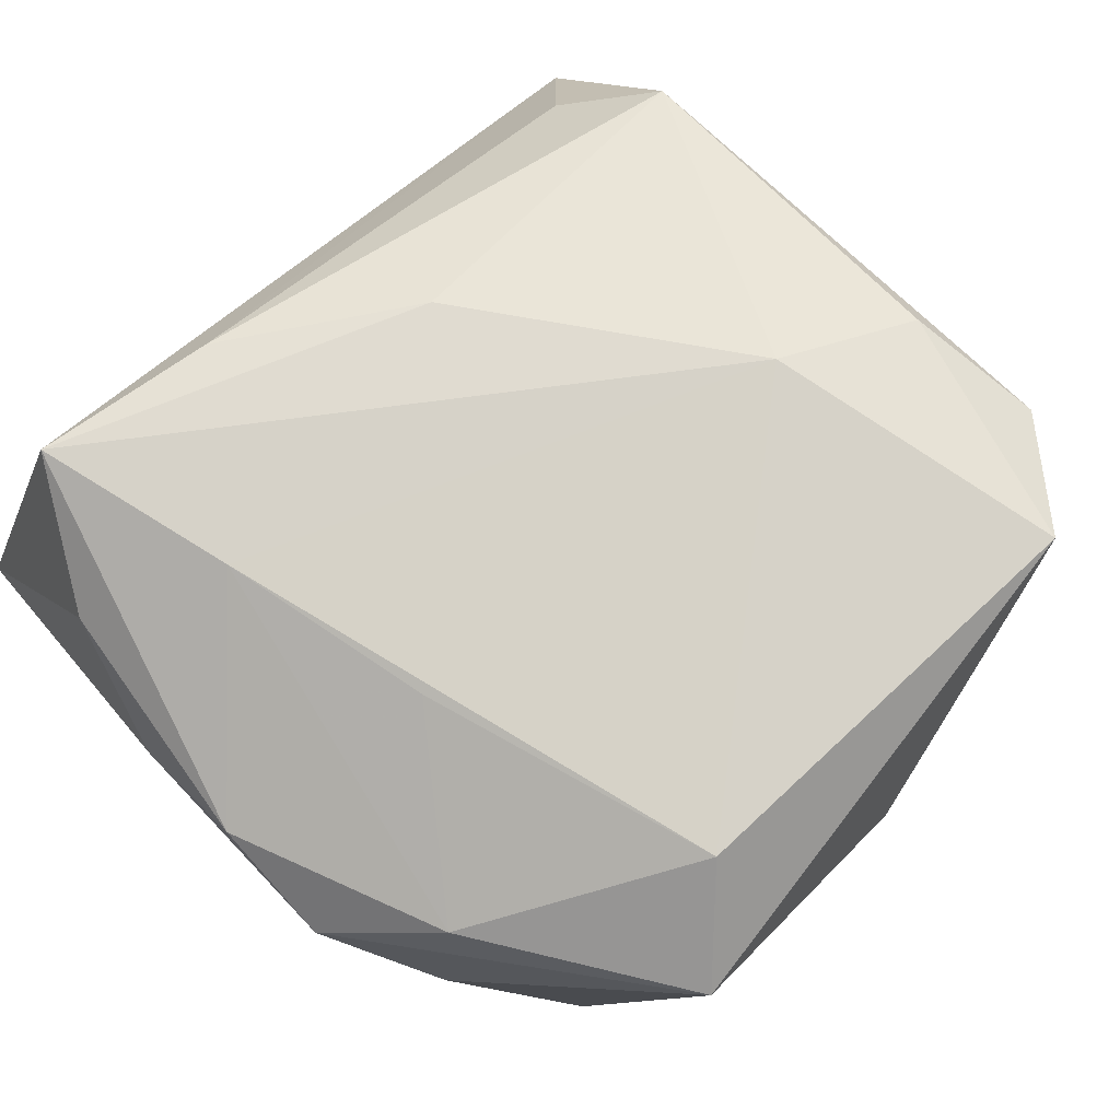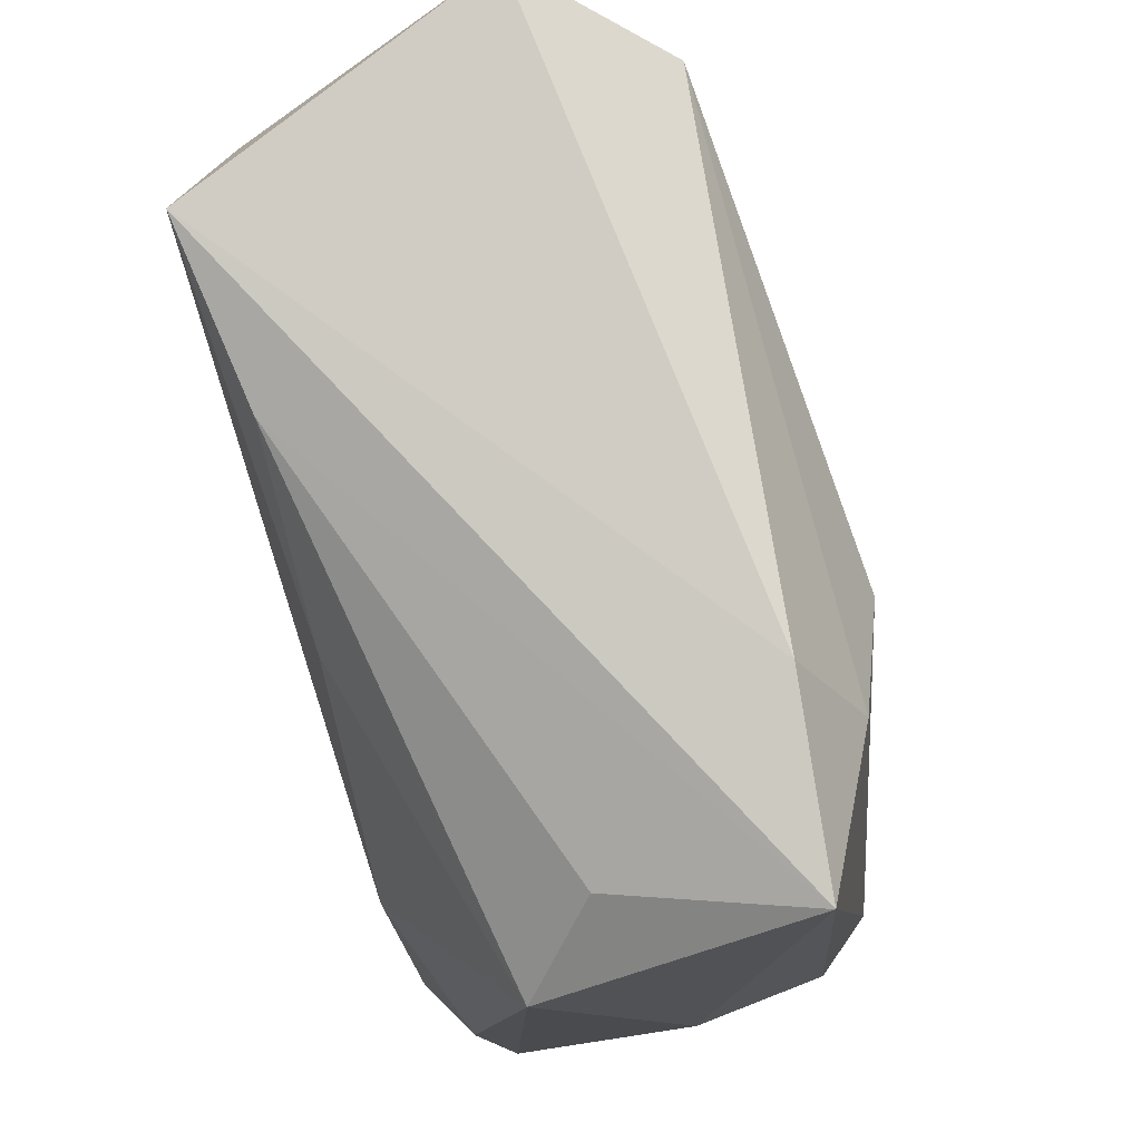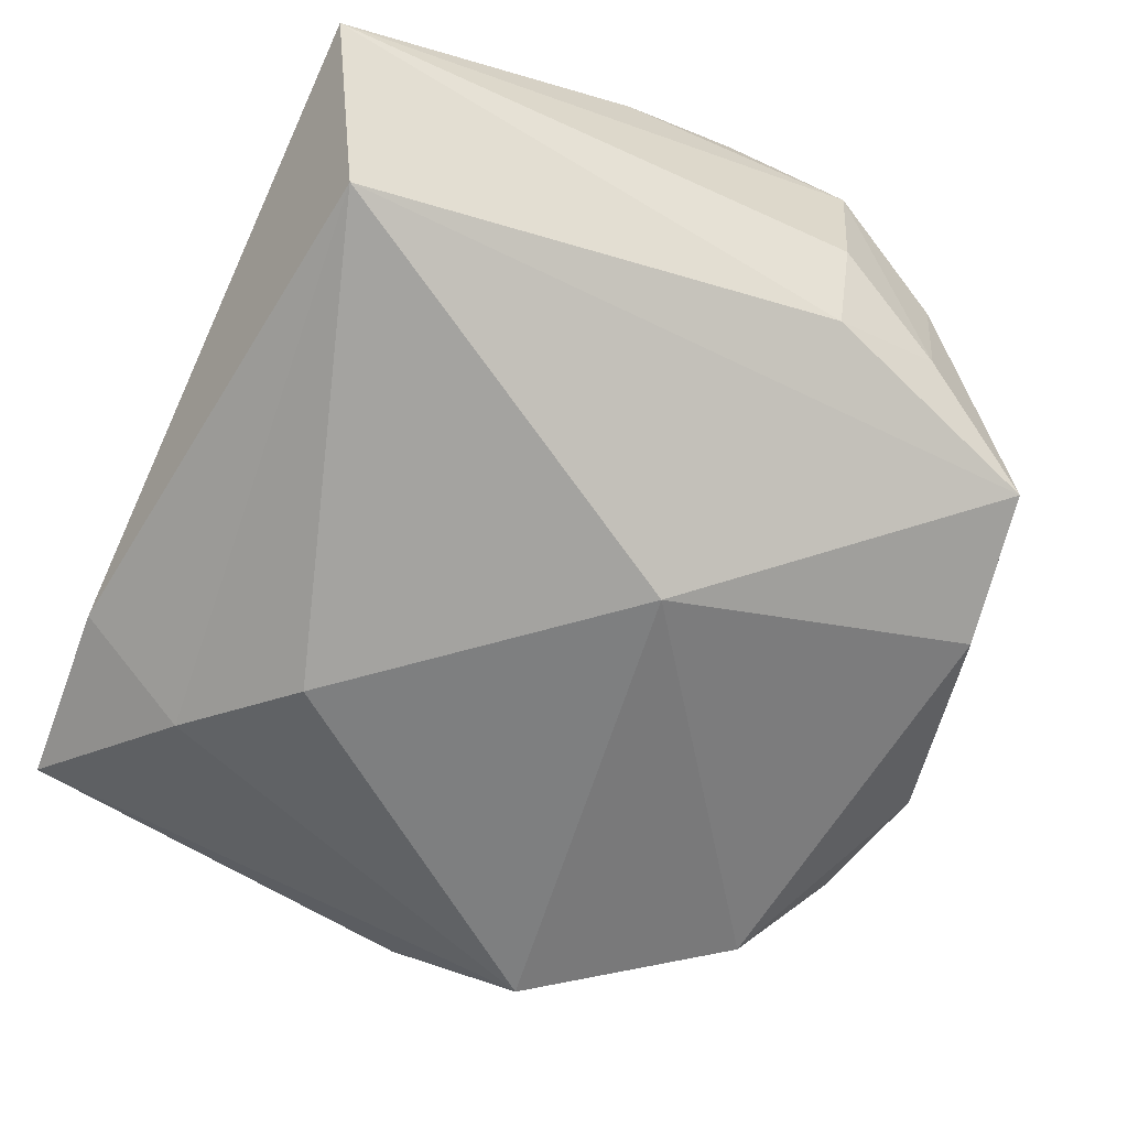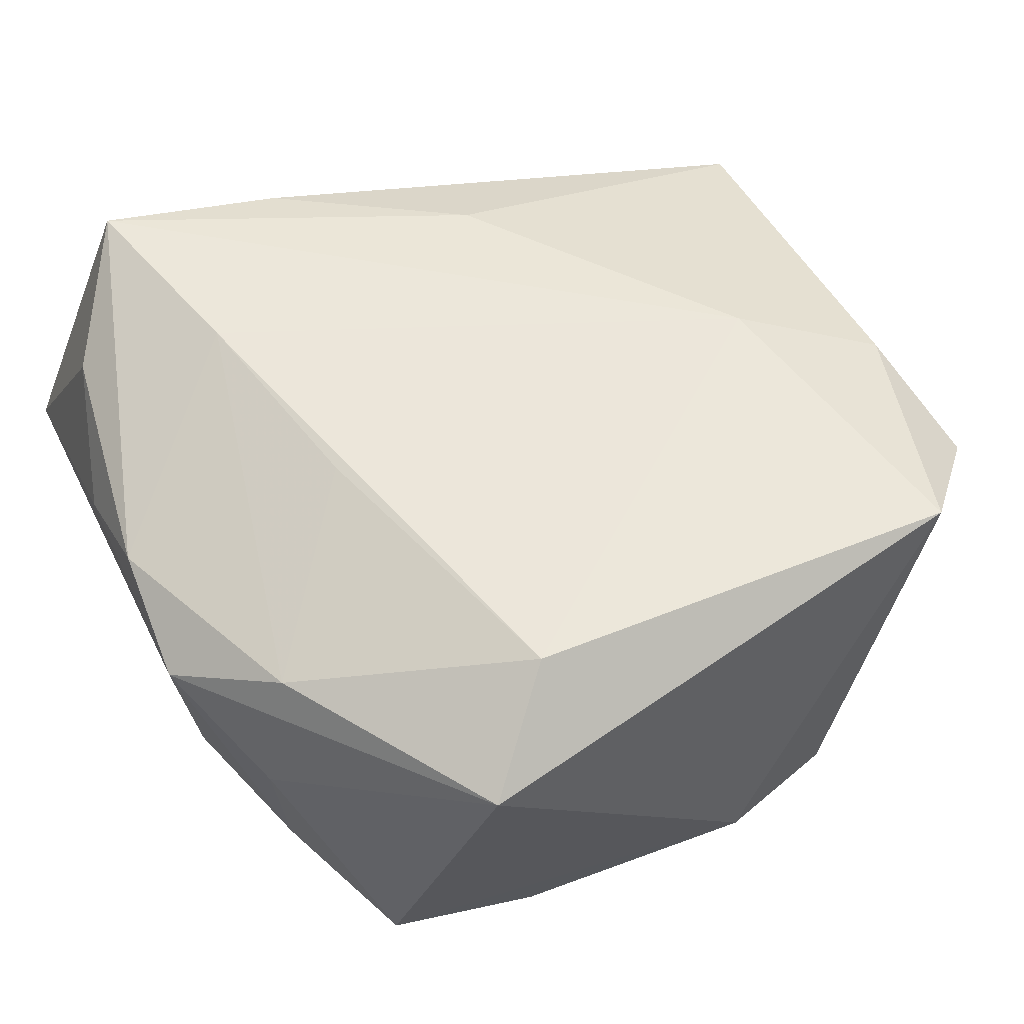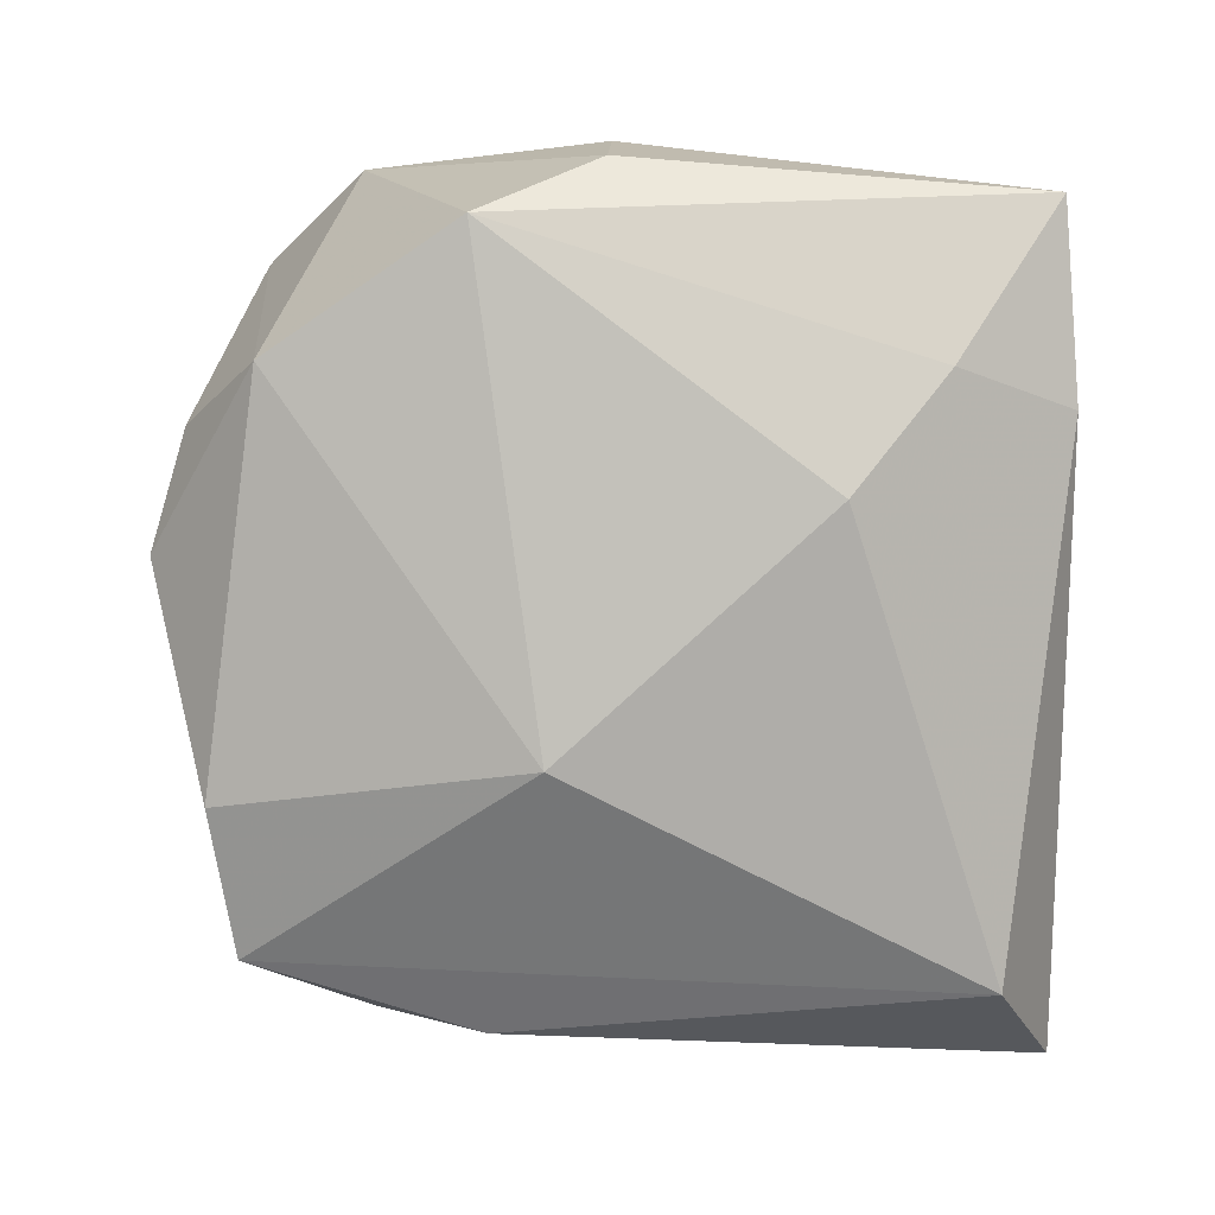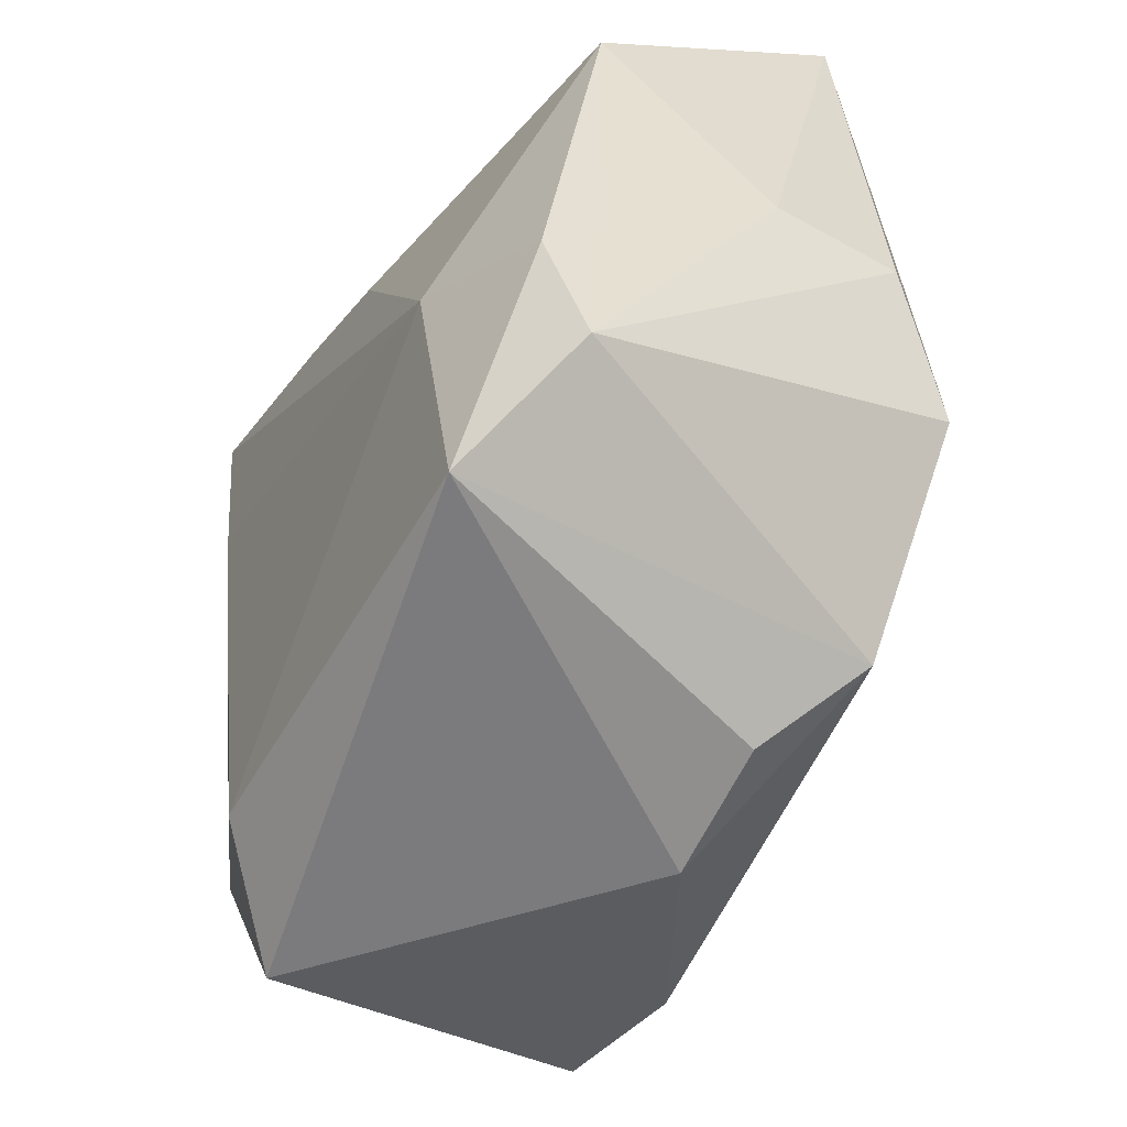
<metadata>
{"format":"obj","ext":"obj","renderer":"f3d","projection":"perspective","resolution":1024,"background":"white","views":[{"elev":78.6,"azim":-44.5,"up":"+Z"},{"elev":78.1,"azim":73.4,"up":"+Y"},{"elev":-68.9,"azim":-114.7,"up":"+Z"},{"elev":54.5,"azim":-25.5,"up":"+Z"},{"elev":-79.1,"azim":90.0,"up":"+Z"},{"elev":-49.4,"azim":63.8,"up":"+Y"}]}
</metadata>
<code>
v 0.005571 -0.03333 -0.007274
v 0.03349 -0.001066 -0.01004
v -0.03236 -0.000341 0.01141
v -0.01916 0.0124 0.01833
v -0.02739 -0.01796 -0.008078
v -0.02223 -0.027 -0.01344
v -0.02378 0.02627 -0.01631
v -0.01568 -0.03306 0.01235
v 0.03008 -0.009004 0.01458
v -0.006622 -0.00527 -0.02115
v 0.01998 -0.02482 -0.01378
v -0.02592 -0.01683 0.01253
v -0.02851 -0.01854 0.002466
v 0.01973 0.02209 -0.01522
v 0.01486 -0.03046 -0.007667
v -0.03163 0.03119 -0.006495
v 0.02438 -0.02748 0.01768
v -0.01077 -0.02881 -0.0149
v -0.01572 -0.003943 0.01805
v -0.03285 -0.009717 0.008054
v 0.02989 -0.01032 -0.01521
v 0.03186 -0.0195 0.01206
v -0.008987 0.02601 0.01637
v -0.02935 0.01838 0.01277
v -0.0326 0.008707 0.007363
v 0.01136 0.0148 -0.01918
v 0.02547 0.02464 0.004678
v 0.01945 -0.004297 0.01833
v 0.03061 0.01808 0.01034
v -0.02296 0.02804 0.01805
v 0.004902 0.01661 0.01694
v 0.03096 0.03025 -0.008654
v -0.02815 -0.009594 -0.01197
v 0.03426 -0.000738 -0.0005506
v 0.01622 0.03119 -0.0107
v -0.009057 -0.0265 0.01833
v -0.03127 -0.009548 -0.003123
f 16 30 35
f 28 30 4
f 28 4 36
f 36 4 19
f 31 30 28
f 30 31 23
f 30 16 24
f 7 16 35
f 10 6 7
f 16 7 33
f 33 7 6
f 28 36 17
f 26 21 10
f 10 7 26
f 1 6 18
f 18 6 10
f 12 36 19
f 19 4 12
f 8 6 1
f 1 17 8
f 8 17 36
f 36 12 8
f 8 12 20
f 25 16 20
f 25 24 16
f 20 16 37
f 16 33 37
f 1 18 11
f 10 21 11
f 11 18 10
f 28 17 9
f 35 30 32
f 30 23 32
f 30 24 3
f 3 4 30
f 3 12 4
f 20 12 3
f 3 25 20
f 24 25 3
f 13 8 20
f 6 8 13
f 5 33 6
f 5 37 33
f 6 13 5
f 20 37 5
f 5 13 20
f 15 17 1
f 1 11 15
f 15 11 17
f 22 11 21
f 17 11 22
f 22 9 17
f 21 26 14
f 14 32 21
f 35 32 14
f 14 7 35
f 14 26 7
f 28 9 29
f 9 22 29
f 29 31 28
f 29 23 31
f 21 32 2
f 2 22 21
f 27 32 23
f 23 29 27
f 27 29 32
f 22 2 34
f 34 29 22
f 34 2 32
f 32 29 34

</code>
